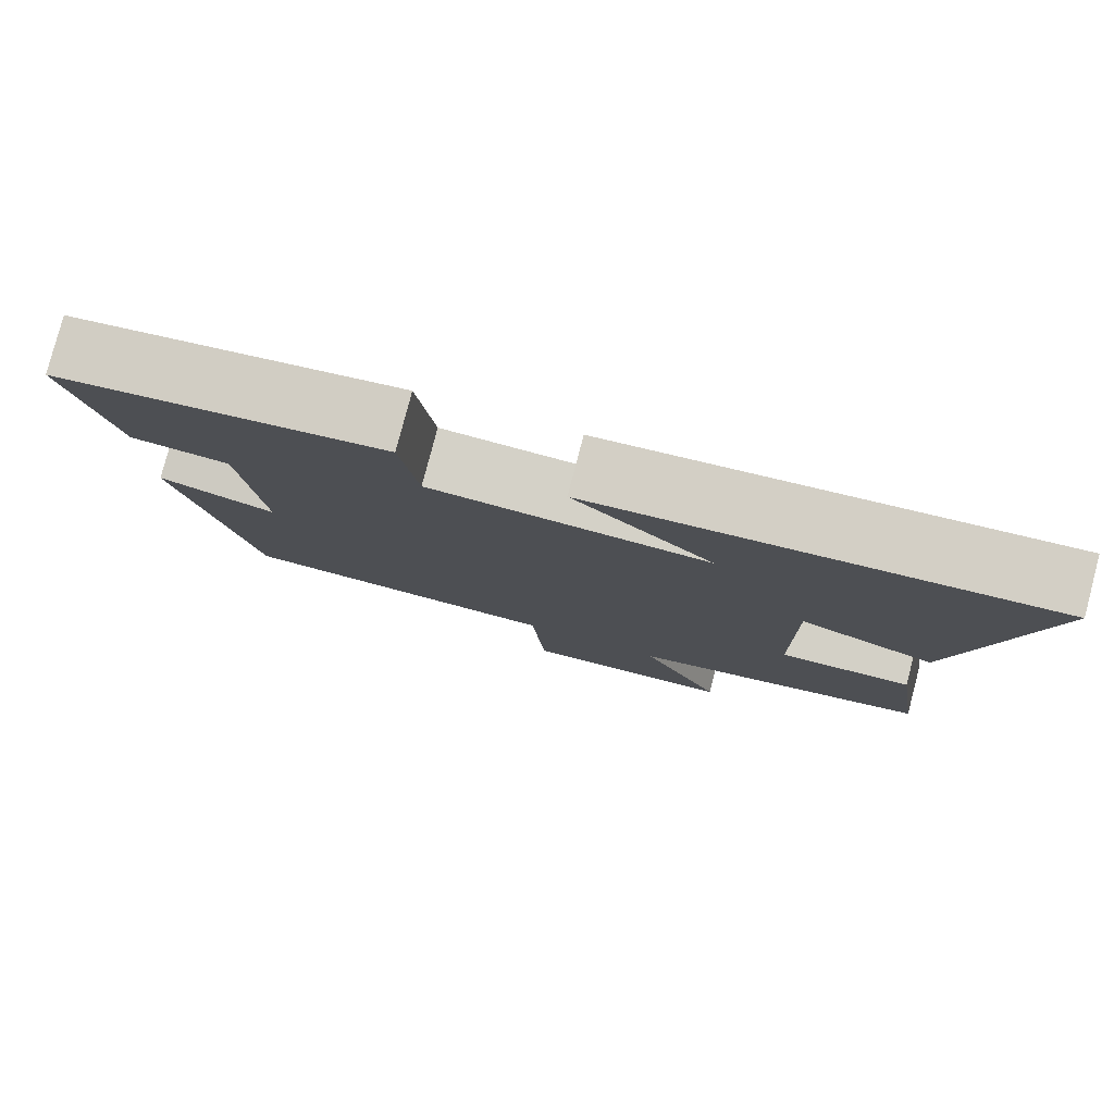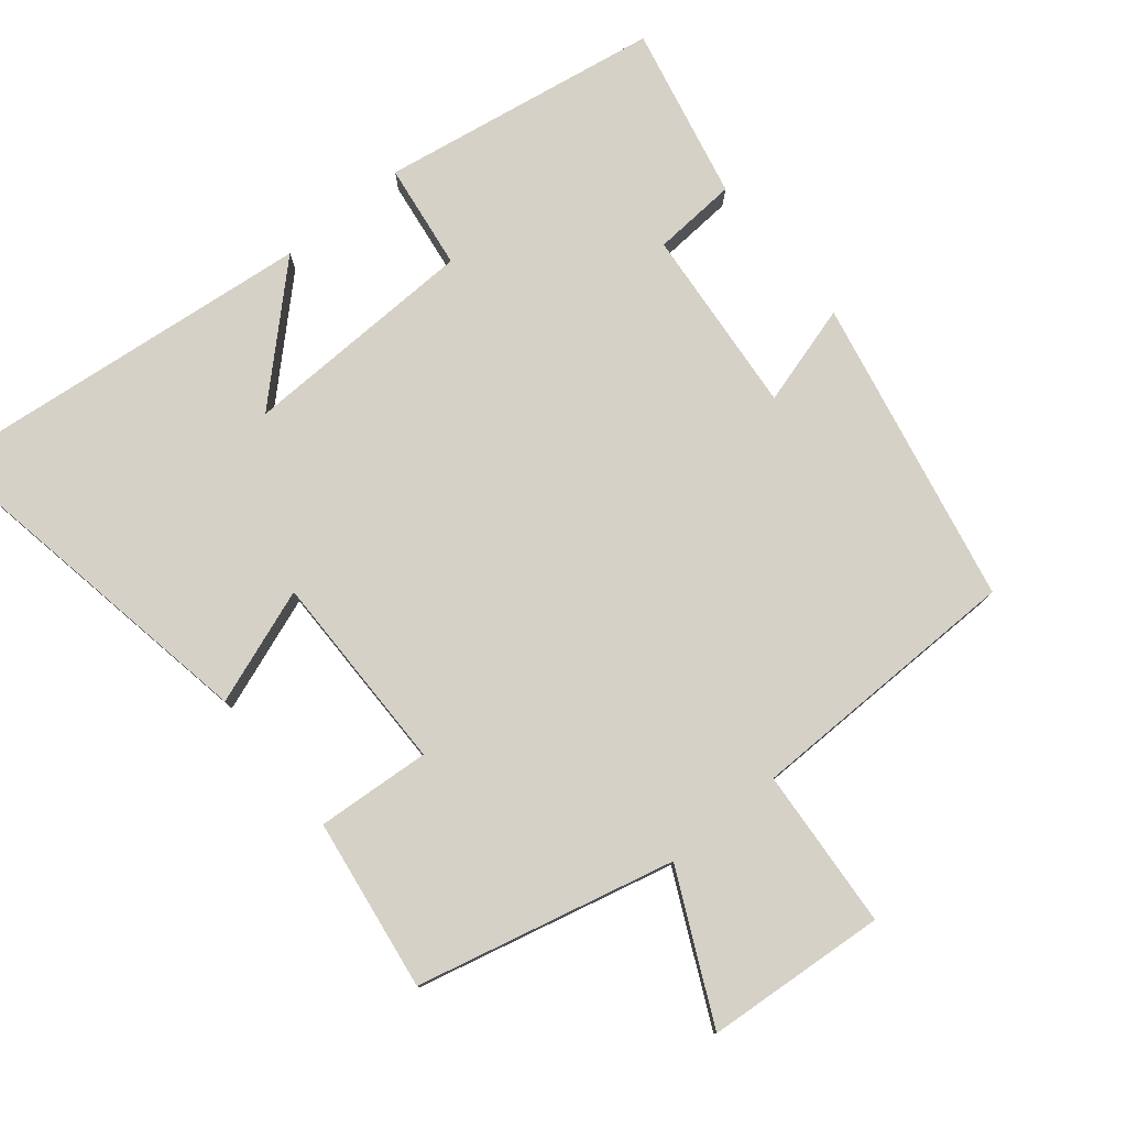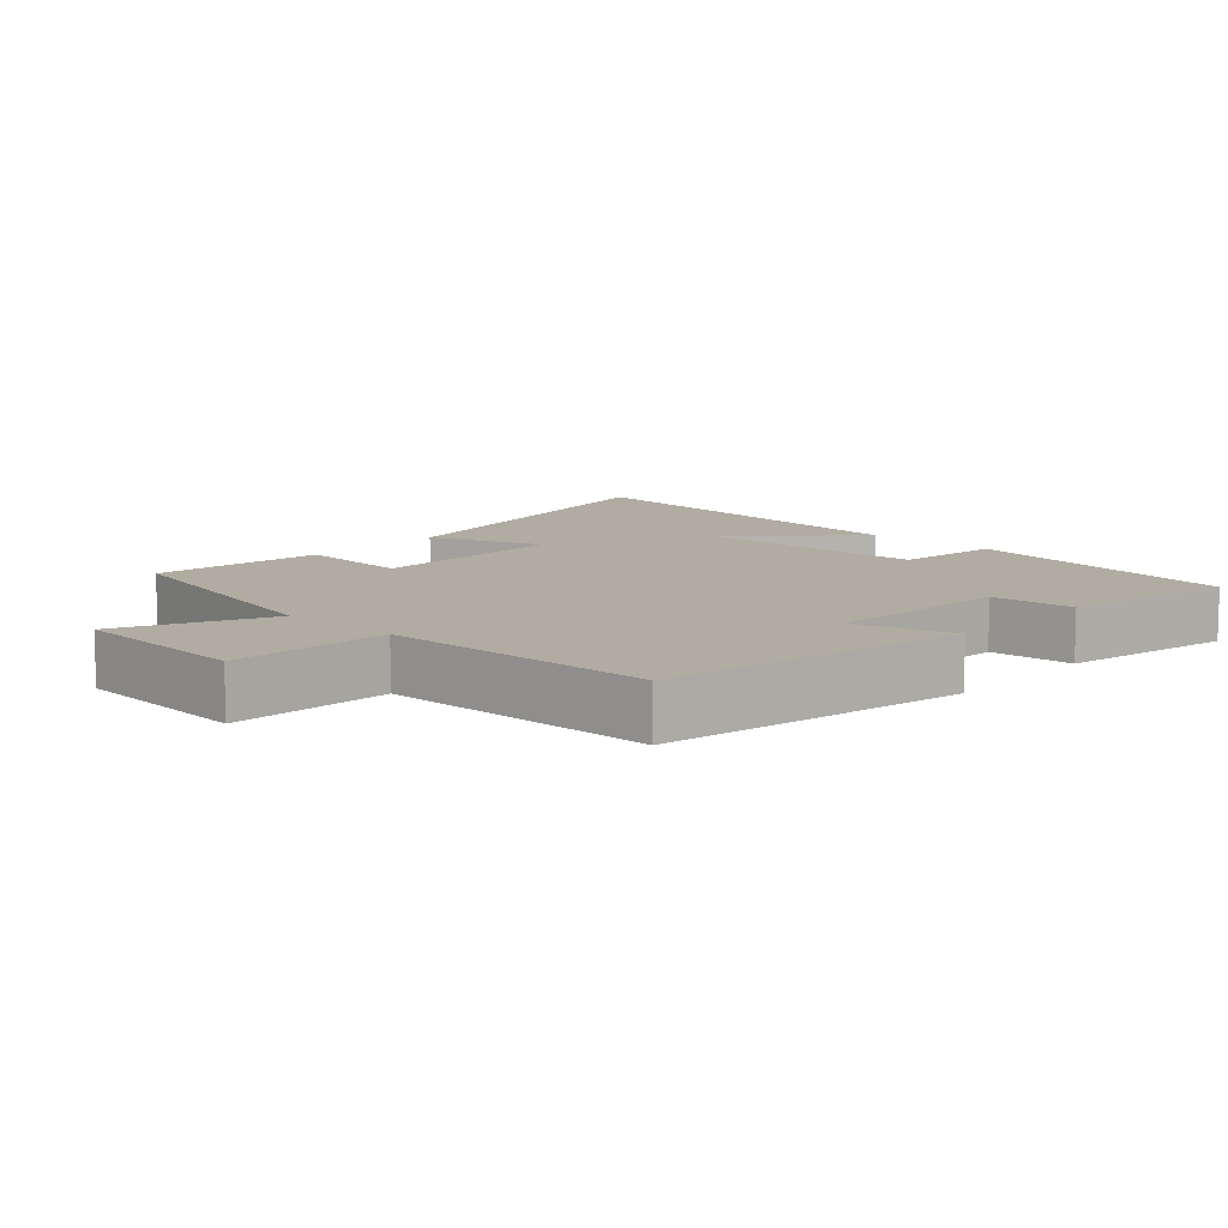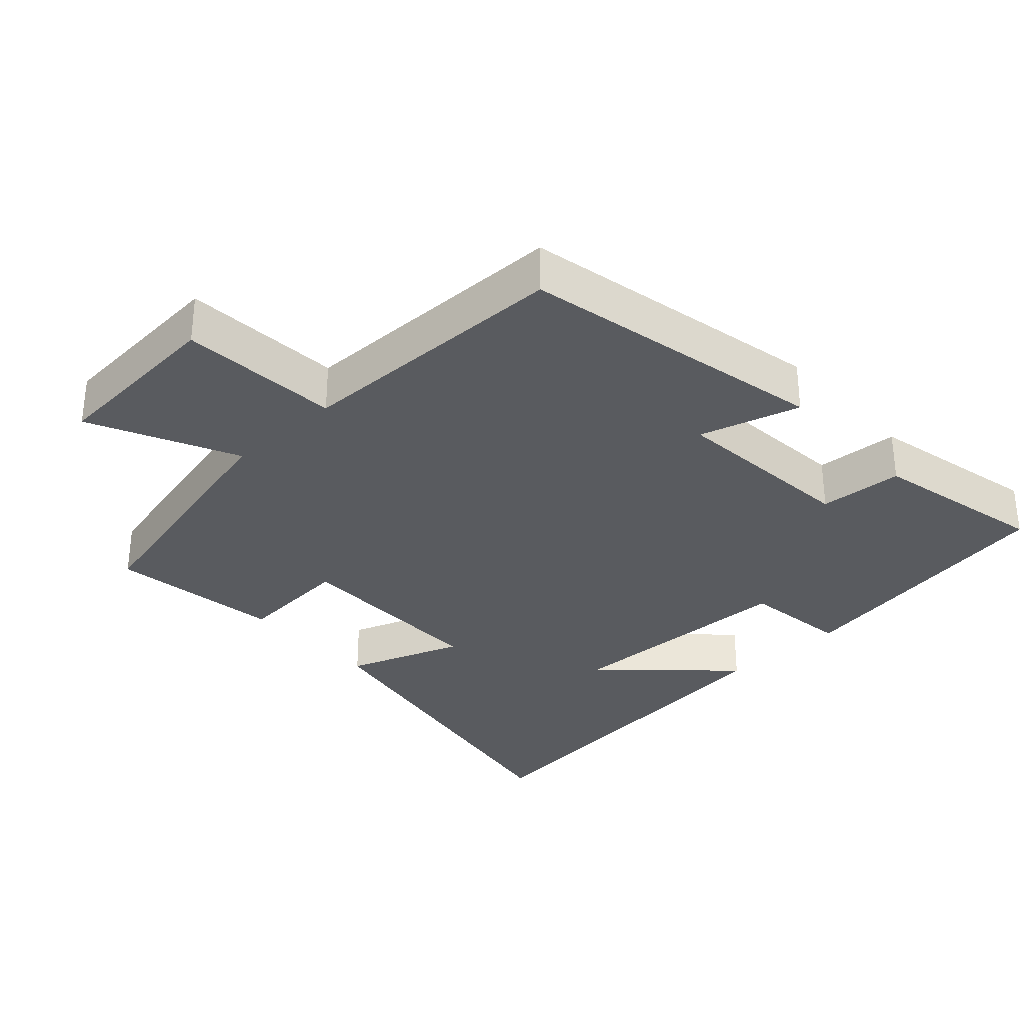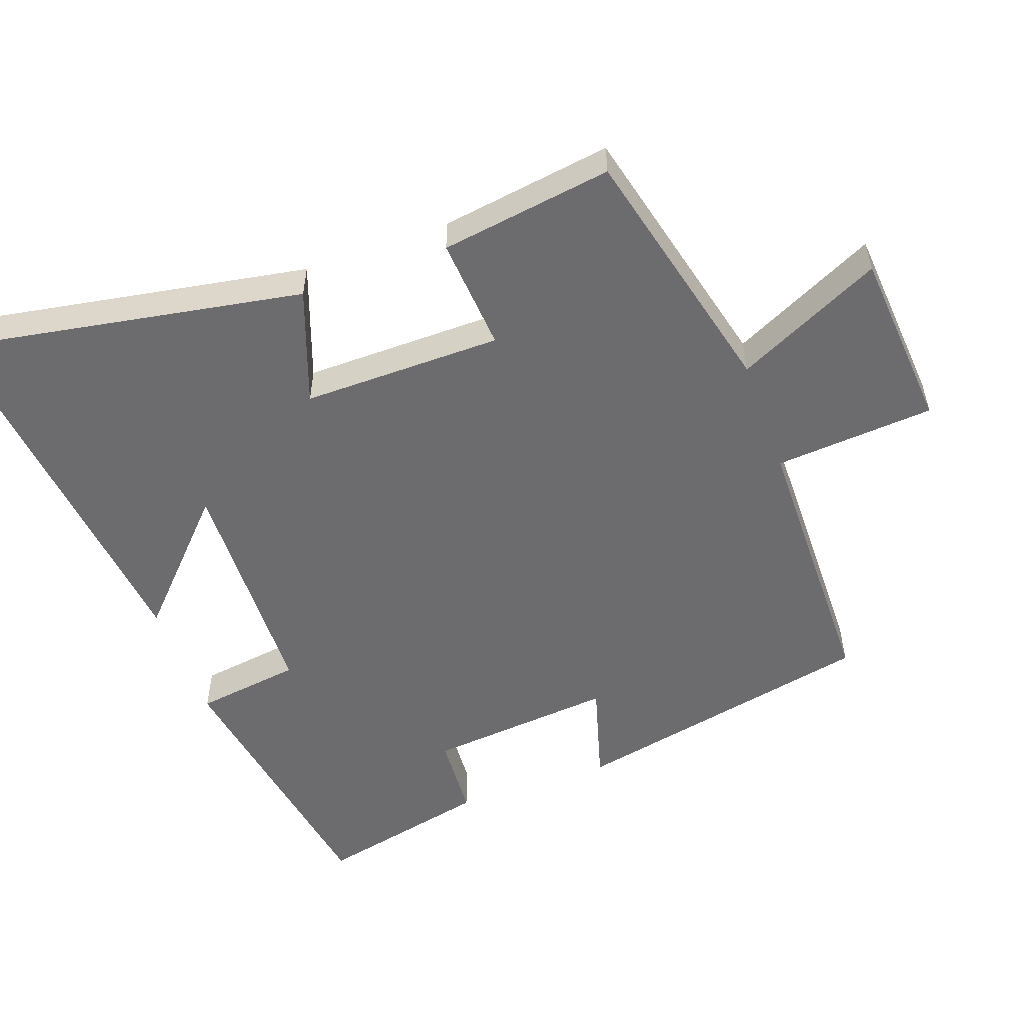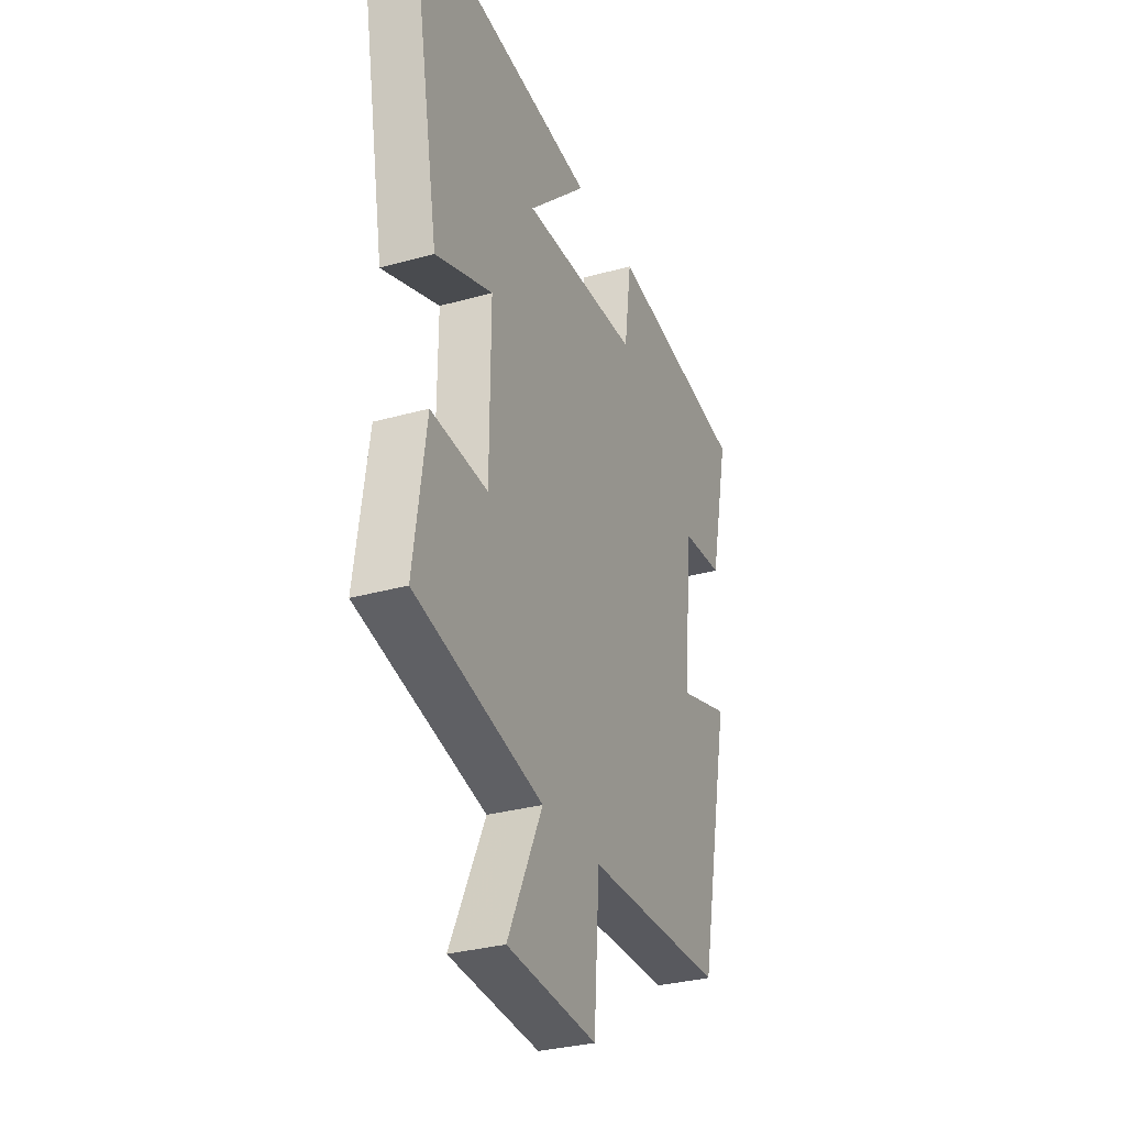
<metadata>
{"format":"obj","ext":"obj","renderer":"f3d","projection":"perspective","resolution":1024,"background":"white","views":[{"elev":79.9,"azim":14.7,"up":"+Z"},{"elev":78.8,"azim":140.7,"up":"+Y"},{"elev":10.2,"azim":-137.8,"up":"+Y"},{"elev":-32.6,"azim":-137.4,"up":"+Y"},{"elev":-53.8,"azim":109.9,"up":"+Y"},{"elev":-31.1,"azim":112.0,"up":"+Z"}]}
</metadata>
<code>
v -0.409 0.07 -0.495
v -0.5 0.07 -0.053
v -0.355 0.07 -0.095
v -0.379 0.07 0.175
v -0.5 0.07 0.183
v -0.555 0.07 0.433
v -0.152 0.07 0.5
v -0.131 0.07 0.347
v 0.209 0.07 0.337
v 0.038 0.07 0.5
v 0.59 0.07 0.56
v 0.5 0.07 0.053
v 0.334 0.07 0.113
v 0.336 0.07 -0.175
v 0.5 0.07 -0.163
v 0.536 0.07 -0.411
v 0.166 0.07 -0.5
v 0.267 0.07 -0.711
v 0.007 0.07 -0.731
v -0.01 0.07 -0.5
v -0.409 0 -0.495
v -0.5 0 -0.053
v -0.355 0 -0.095
v -0.379 0 0.175
v -0.5 0 0.183
v -0.555 0 0.433
v -0.152 0 0.5
v -0.131 0 0.347
v 0.209 0 0.337
v 0.038 0 0.5
v 0.59 0 0.56
v 0.5 0 0.053
v 0.334 0 0.113
v 0.336 0 -0.175
v 0.5 0 -0.163
v 0.536 0 -0.411
v 0.166 0 -0.5
v 0.267 0 -0.711
v 0.007 0 -0.731
v -0.01 0 -0.5
f 17 18 19 20
f 17 20 1
f 16 17 1
f 15 16 1
f 14 15 1
f 13 14 1
f 11 12 13
f 9 10 11
f 9 11 13 1
f 6 7 8
f 5 6 8
f 4 5 8
f 3 4 8 9
f 1 2 3
f 1 3 9
f 40 39 38 37
f 21 40 37
f 21 37 36
f 21 36 35
f 21 35 34
f 21 34 33
f 33 32 31
f 31 30 29
f 21 33 31 29
f 28 27 26
f 28 26 25
f 28 25 24
f 29 28 24 23
f 23 22 21
f 29 23 21
f 1 21 22 2
f 2 22 23 3
f 3 23 24 4
f 4 24 25 5
f 5 25 26 6
f 6 26 27 7
f 7 27 28 8
f 8 28 29 9
f 9 29 30 10
f 10 30 31 11
f 11 31 32 12
f 12 32 33 13
f 13 33 34 14
f 14 34 35 15
f 15 35 36 16
f 16 36 37 17
f 17 37 38 18
f 18 38 39 19
f 19 39 40 20
f 20 40 21 1

</code>
